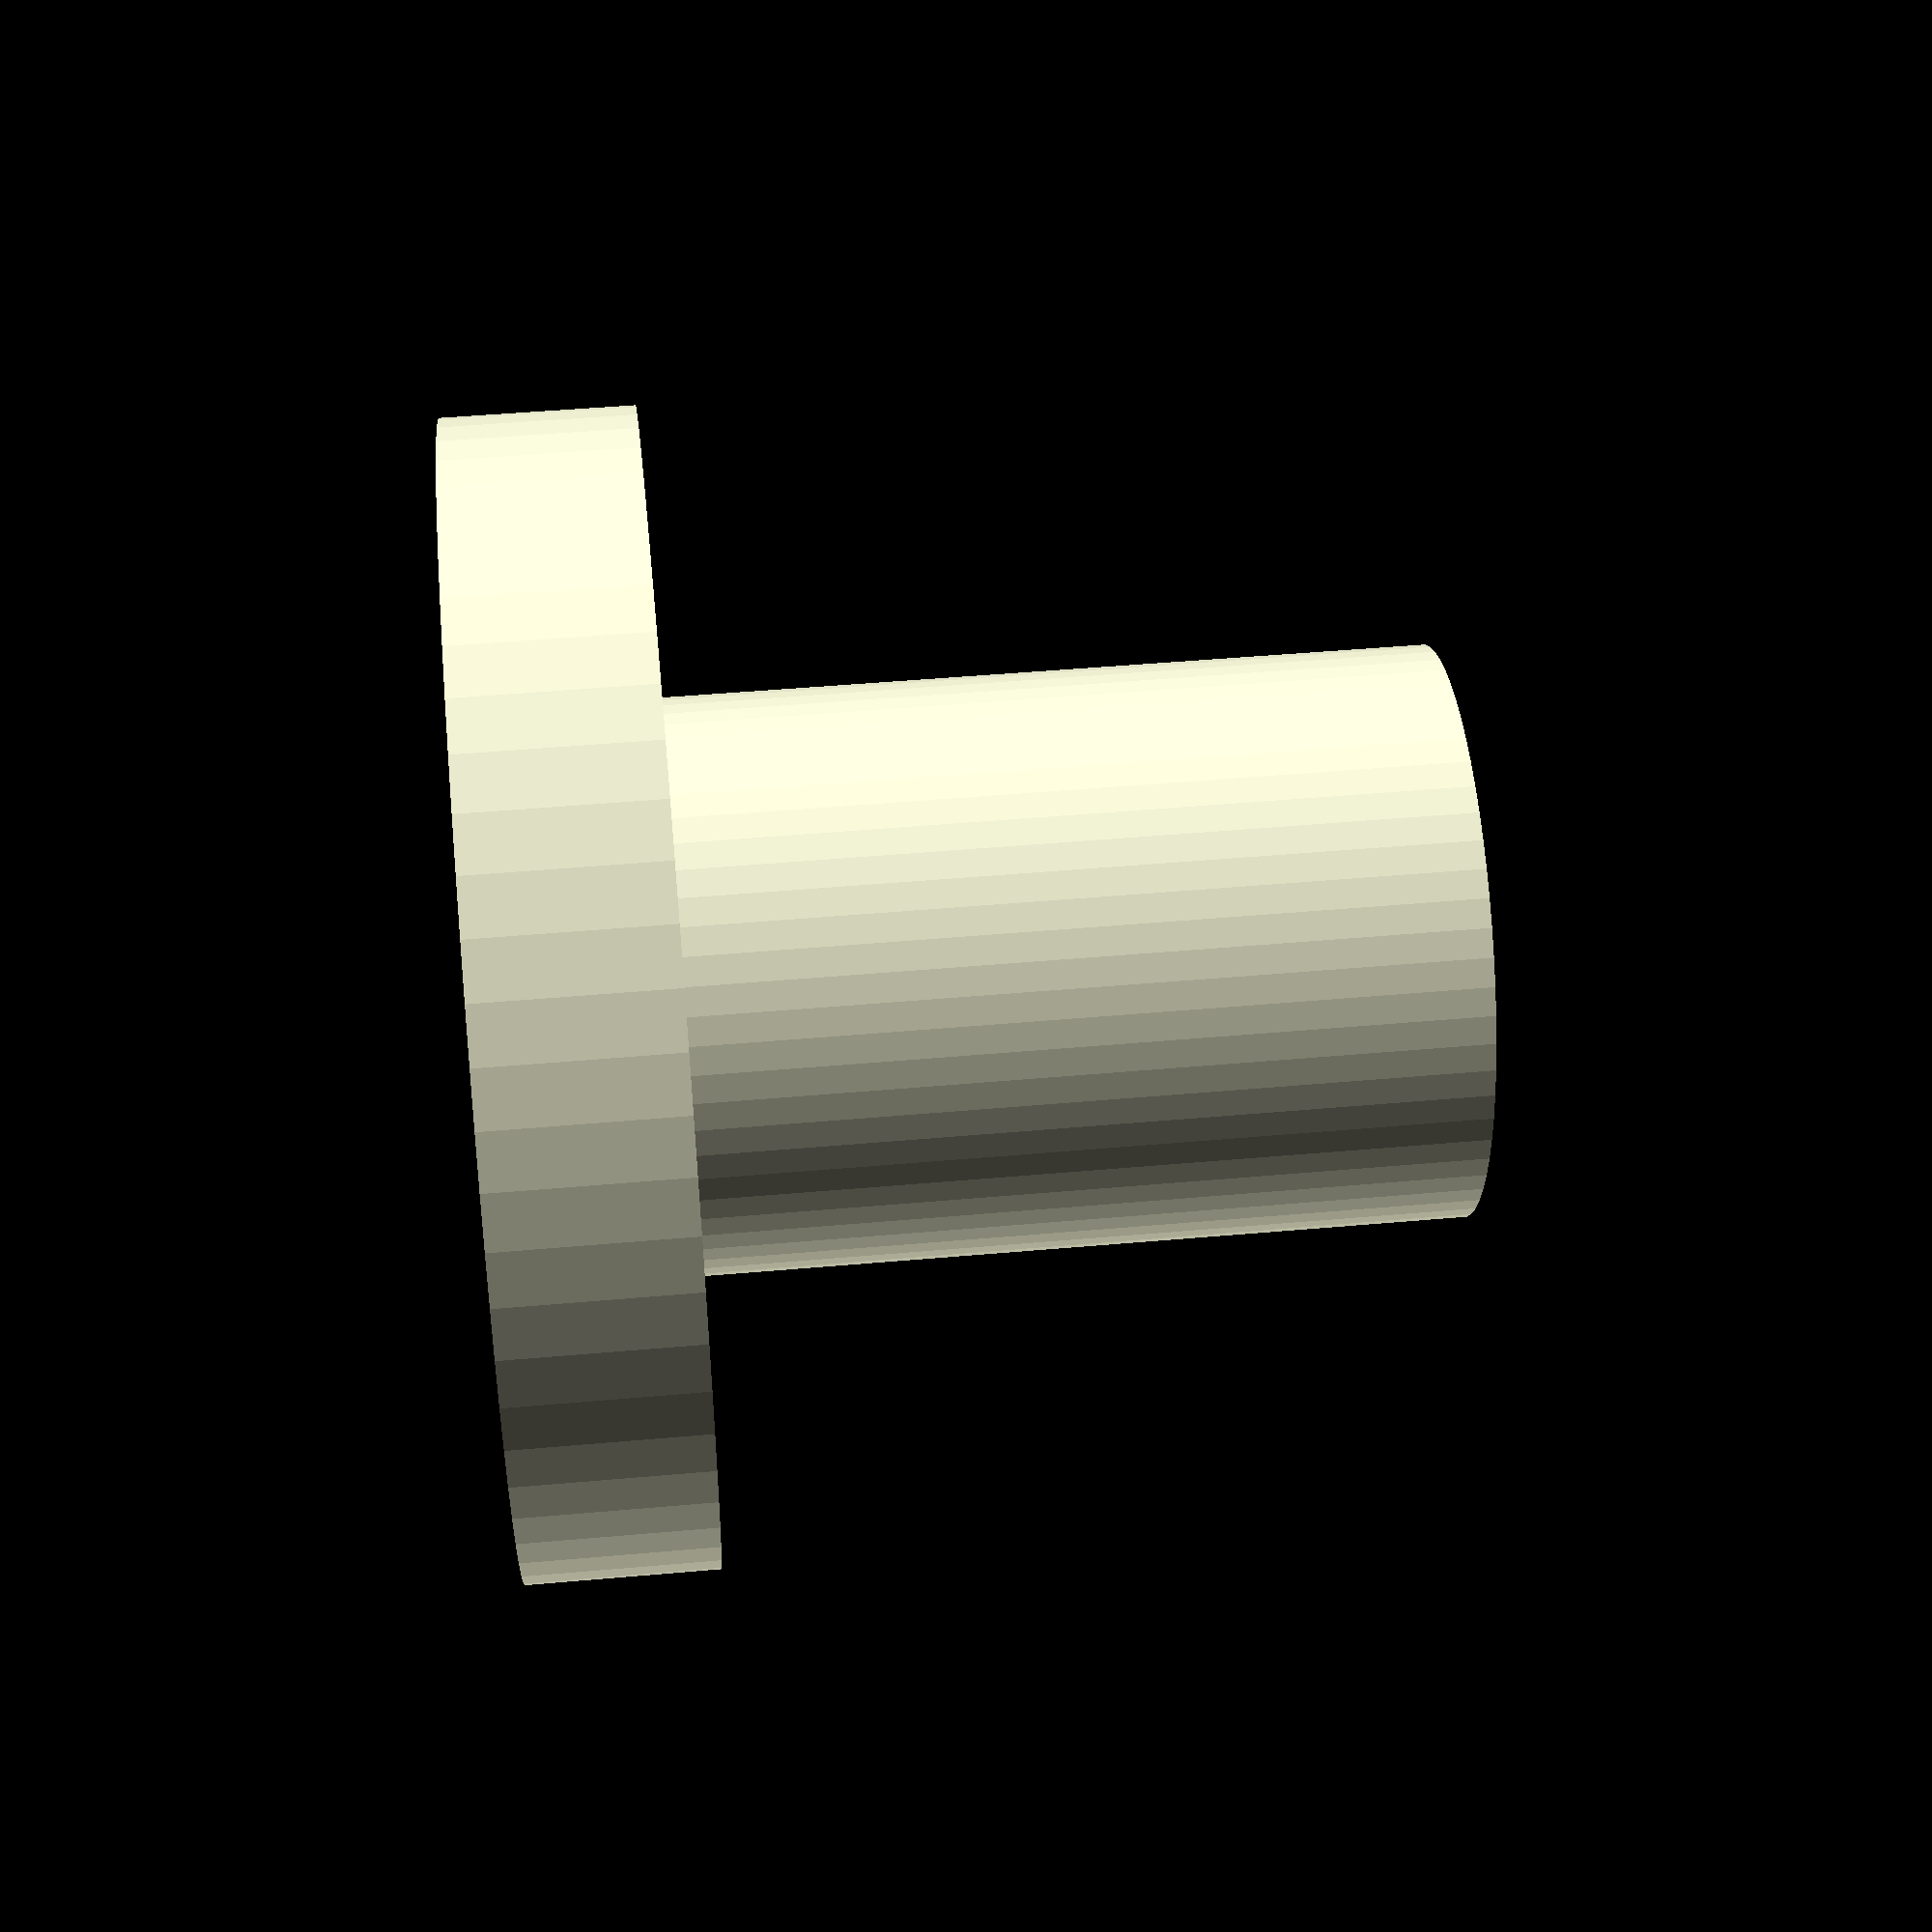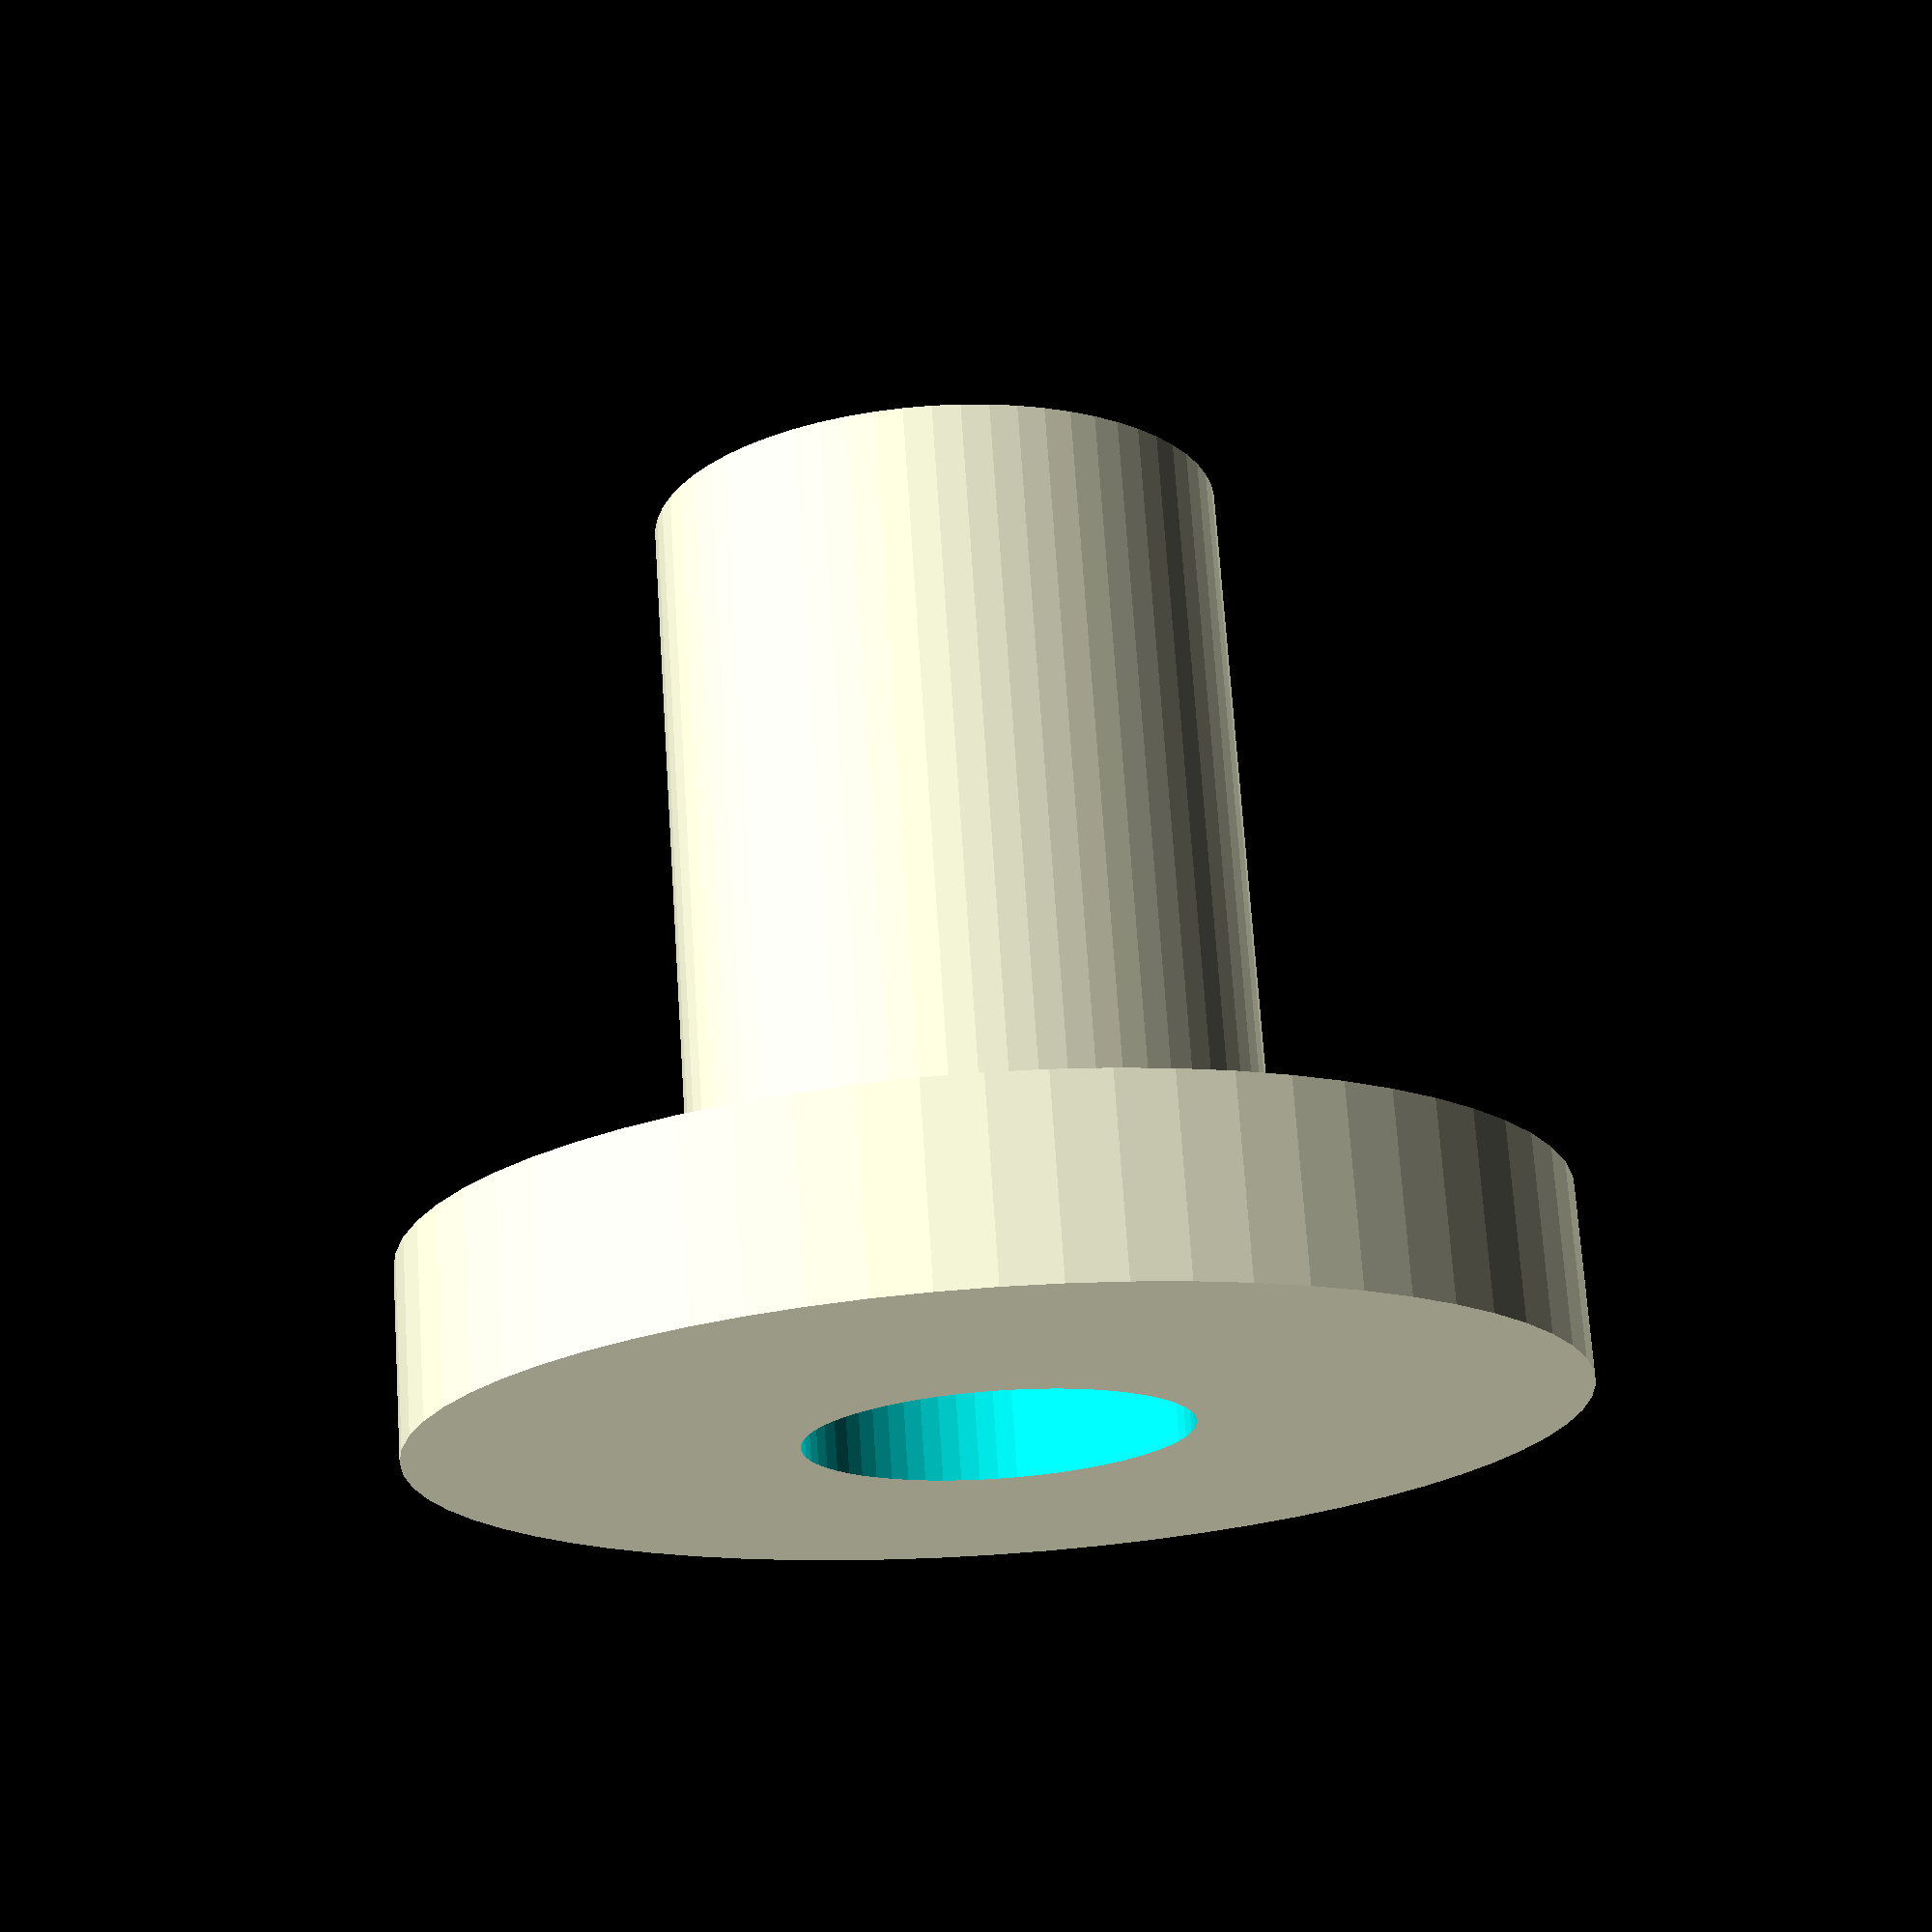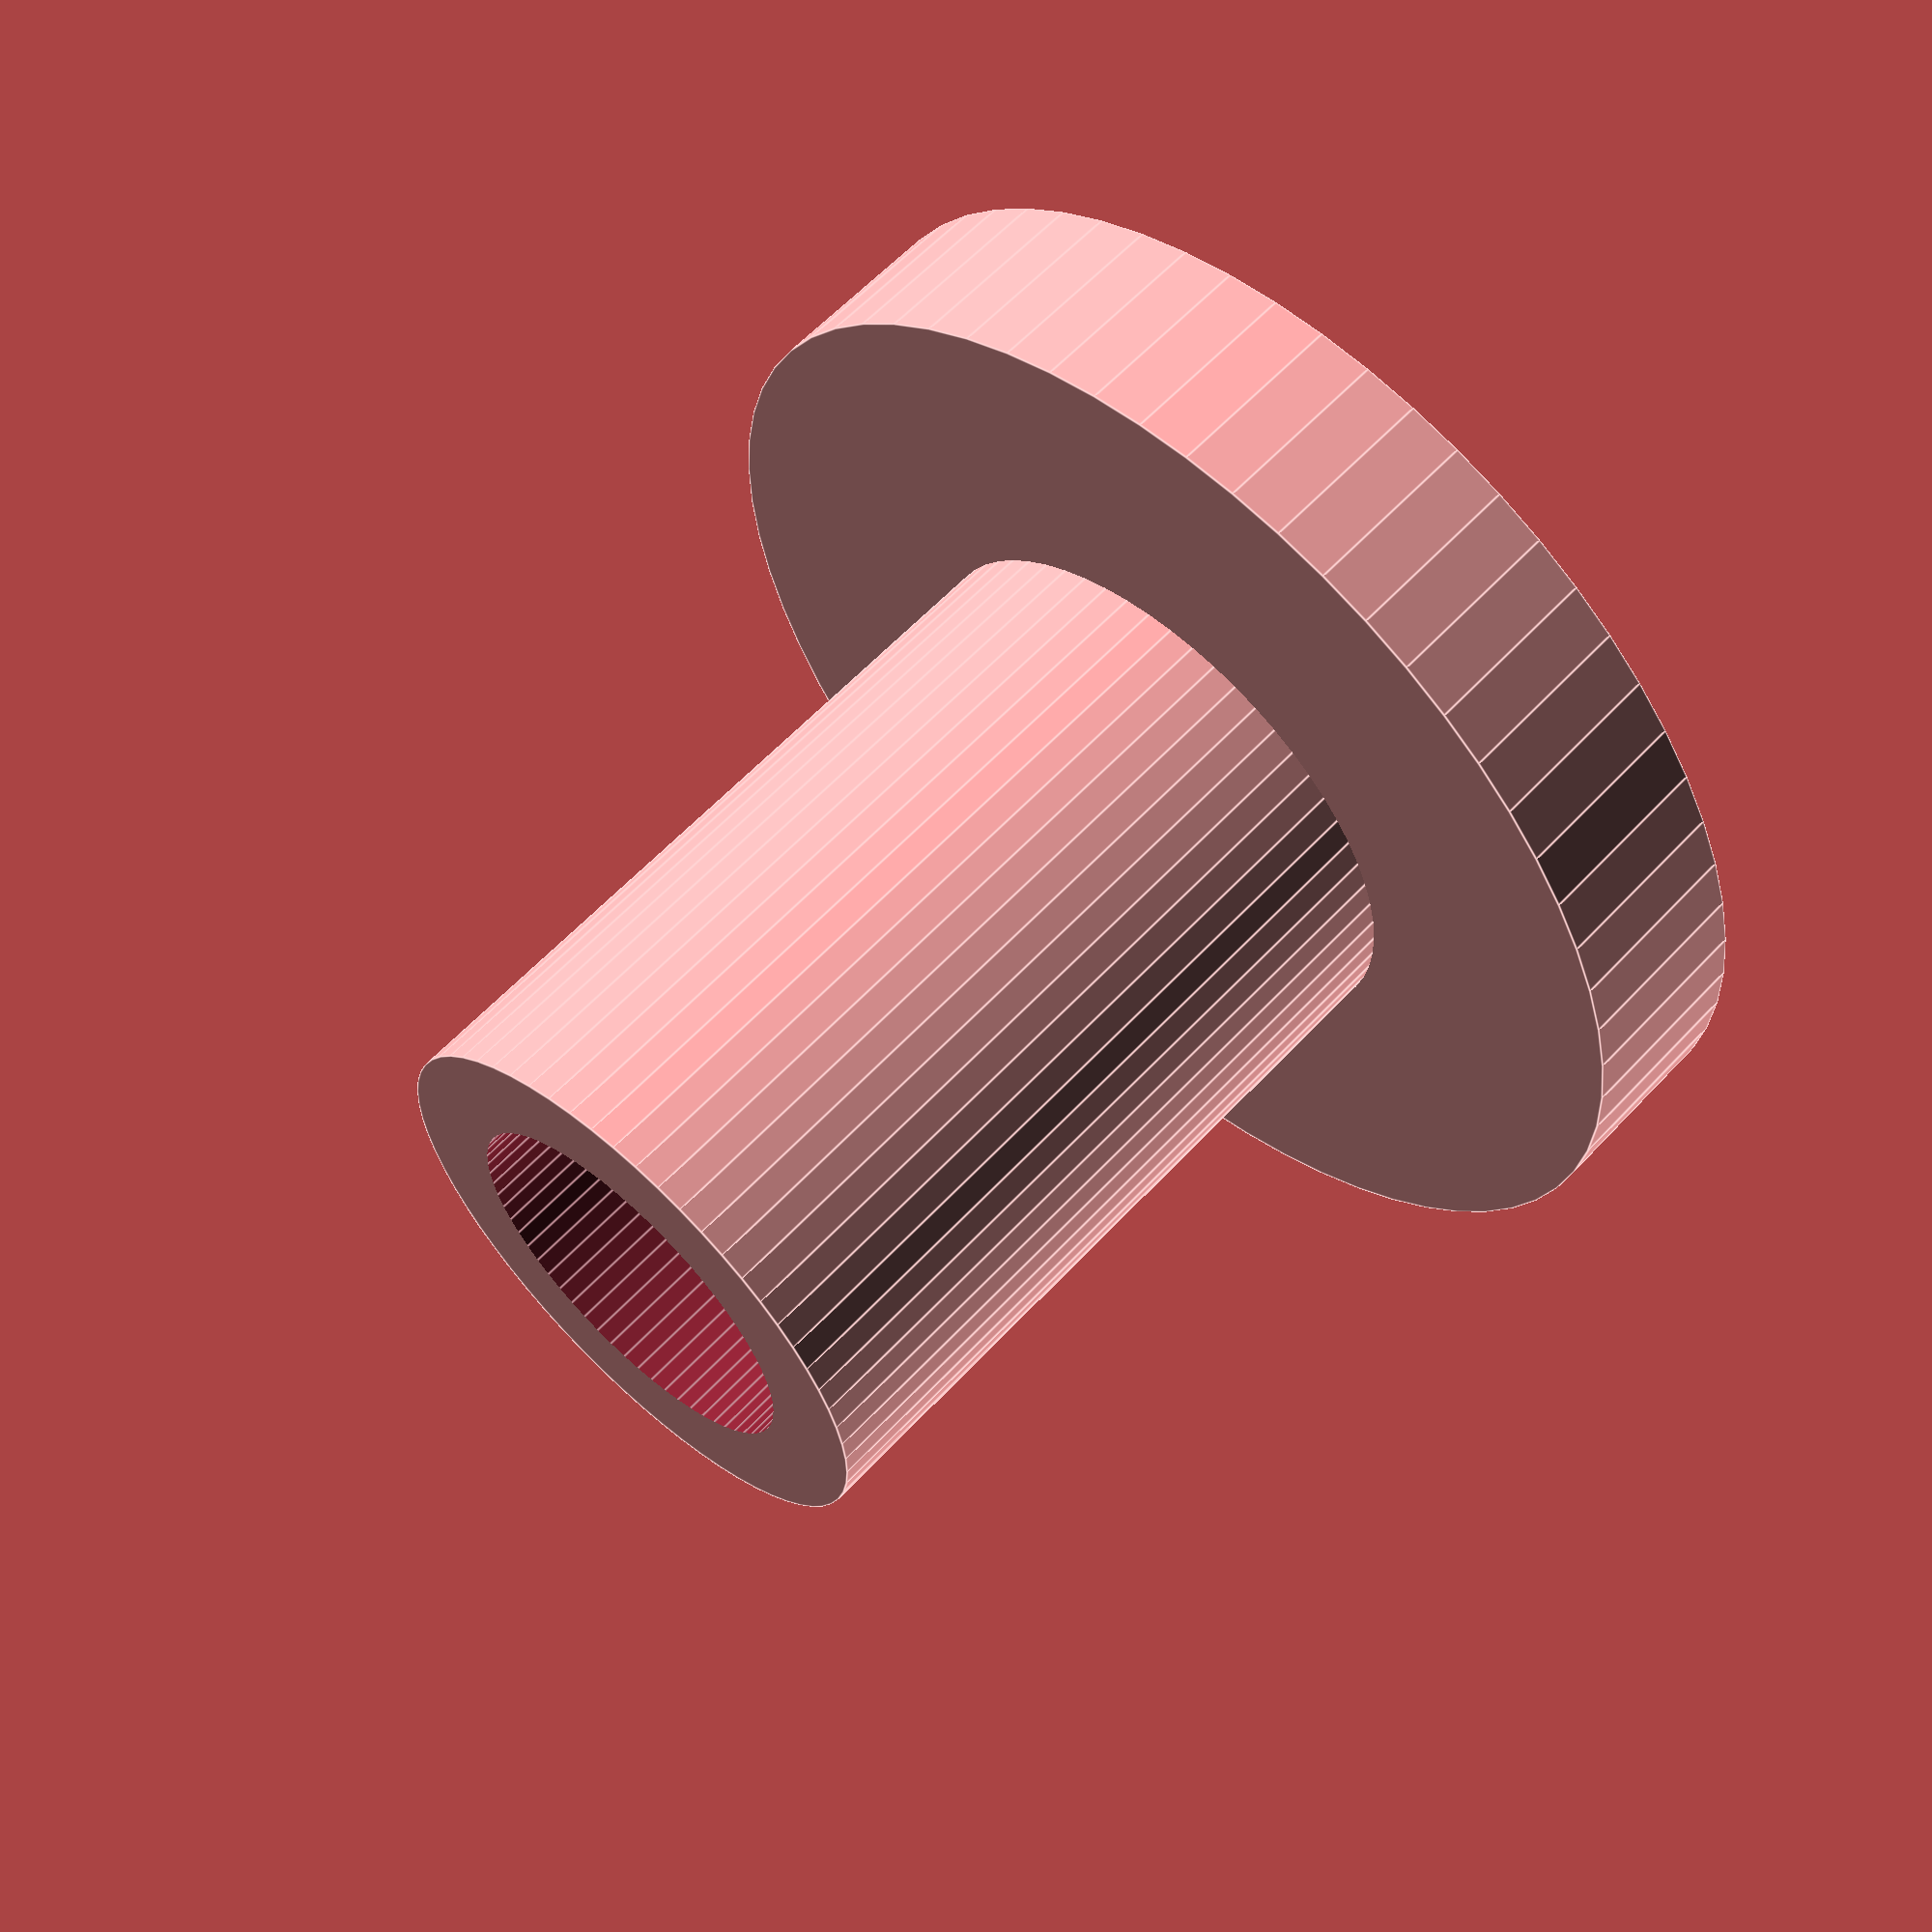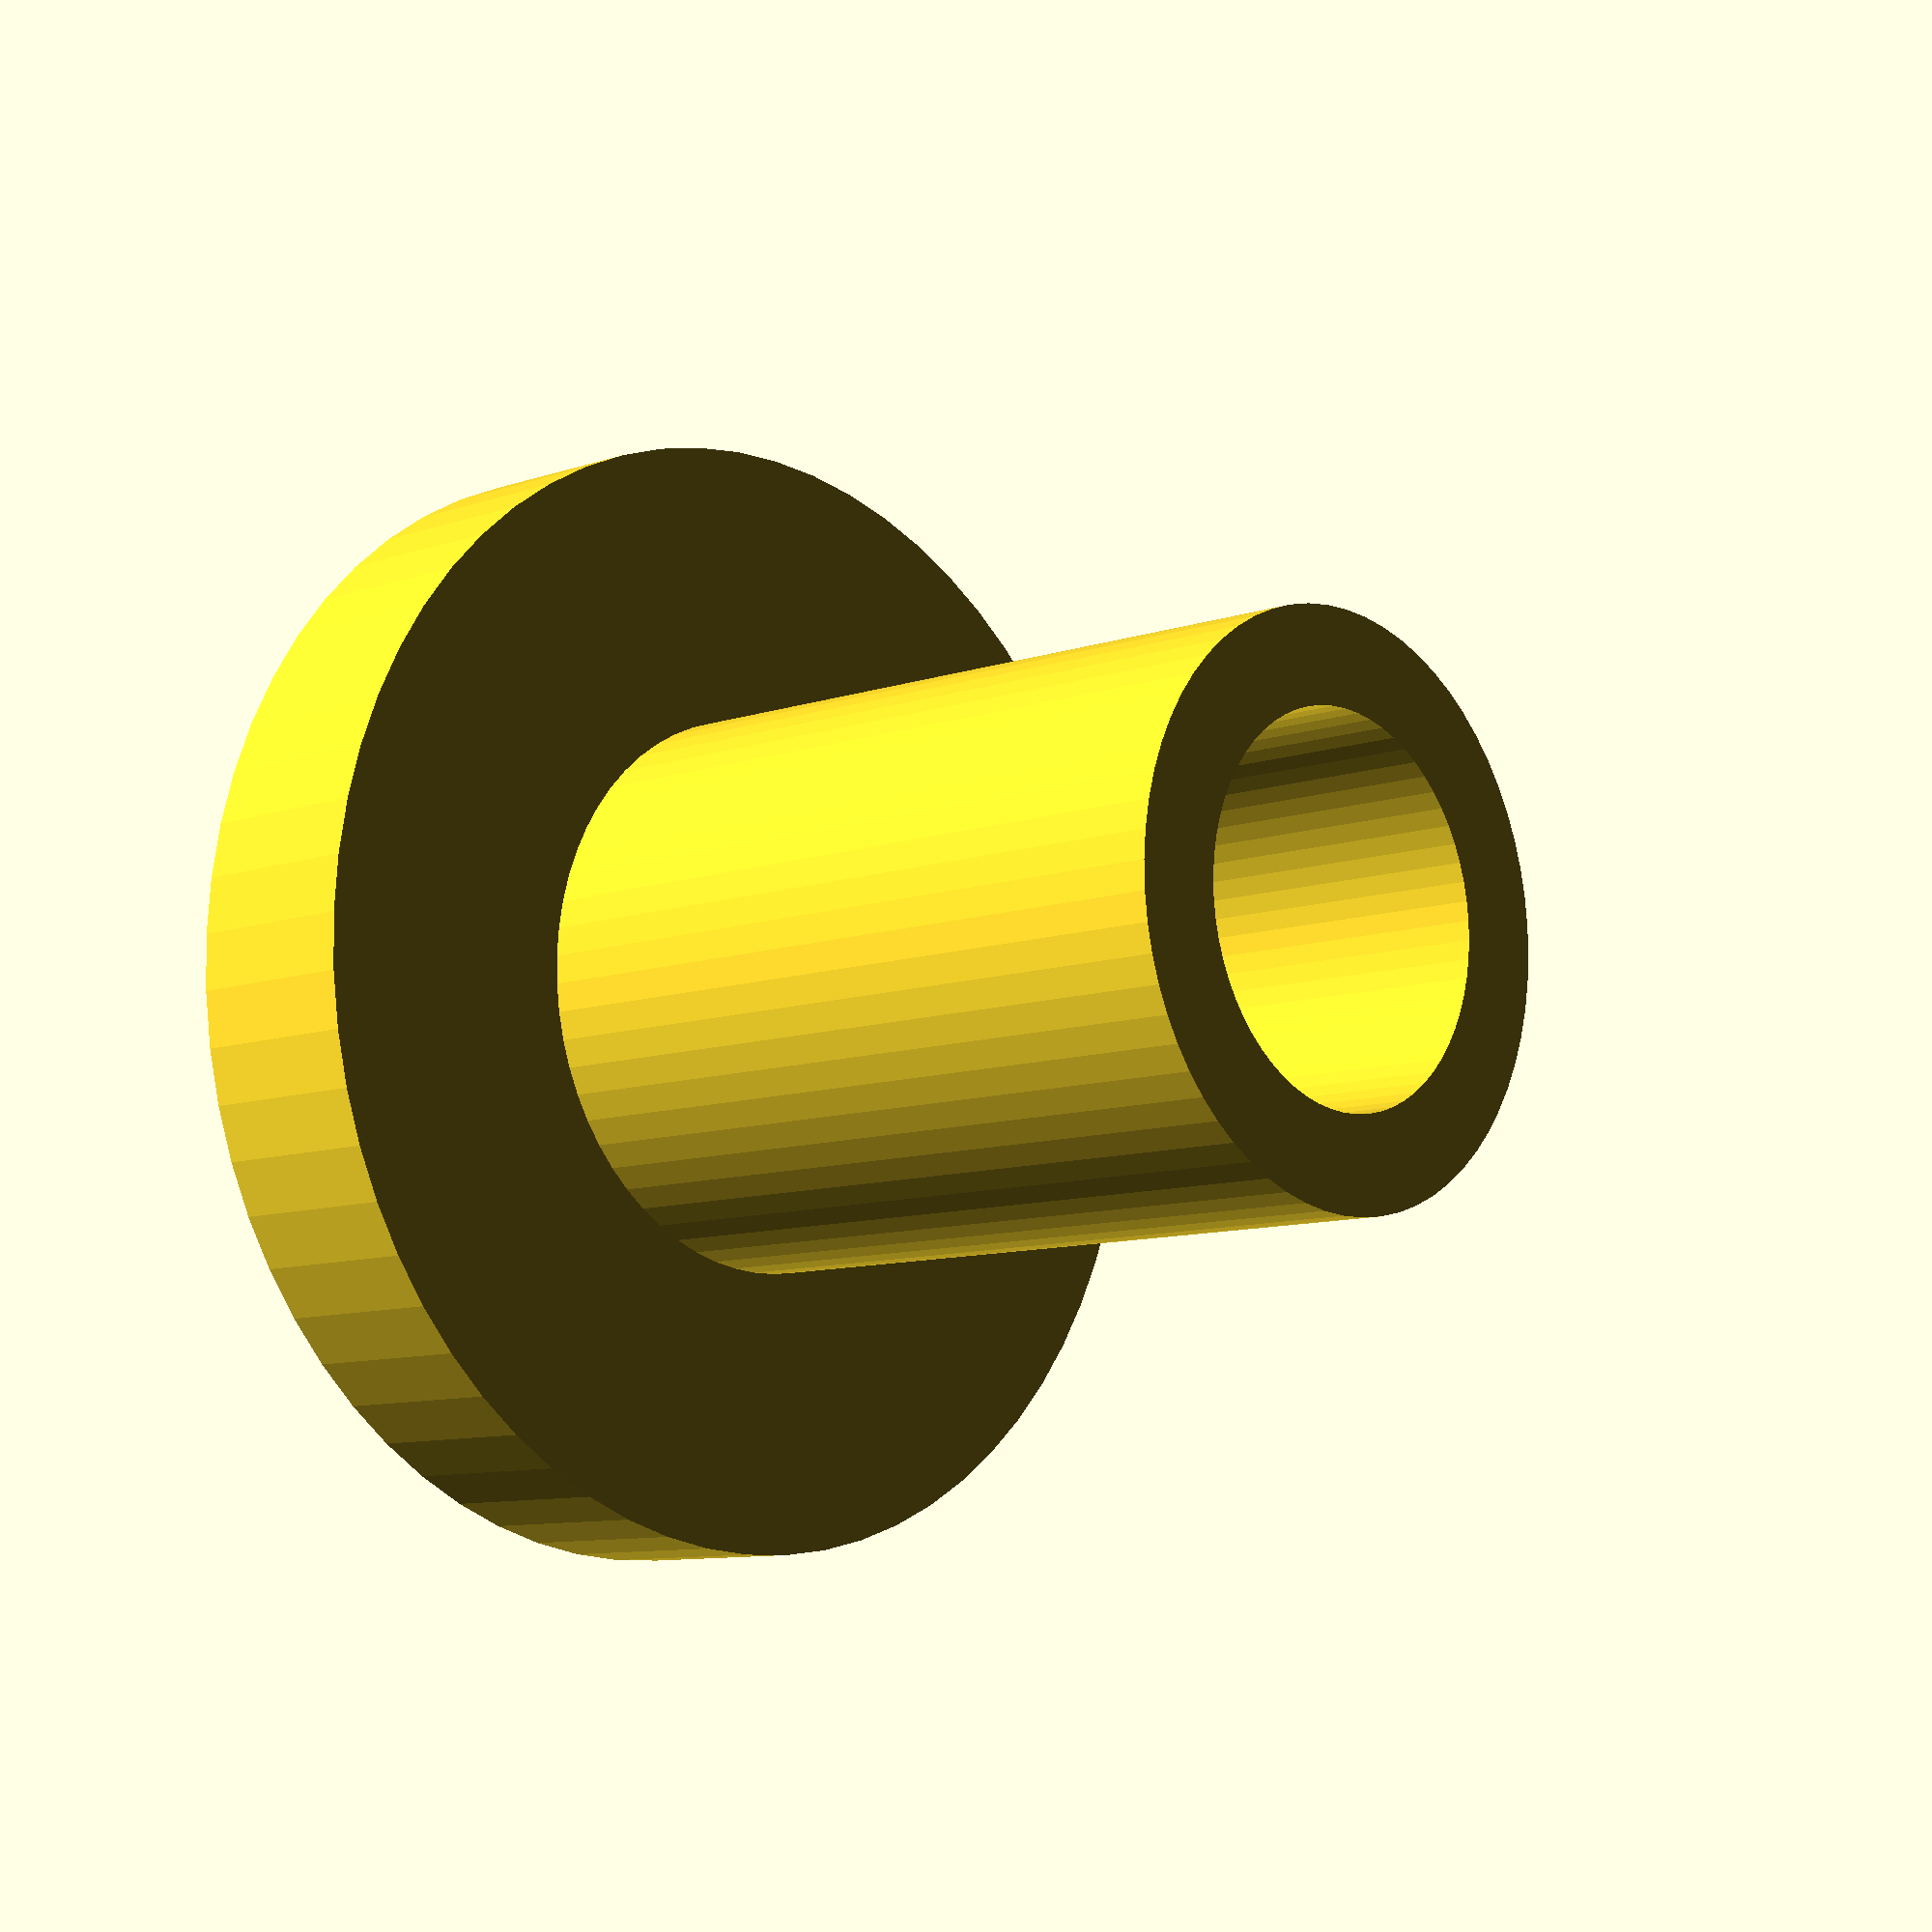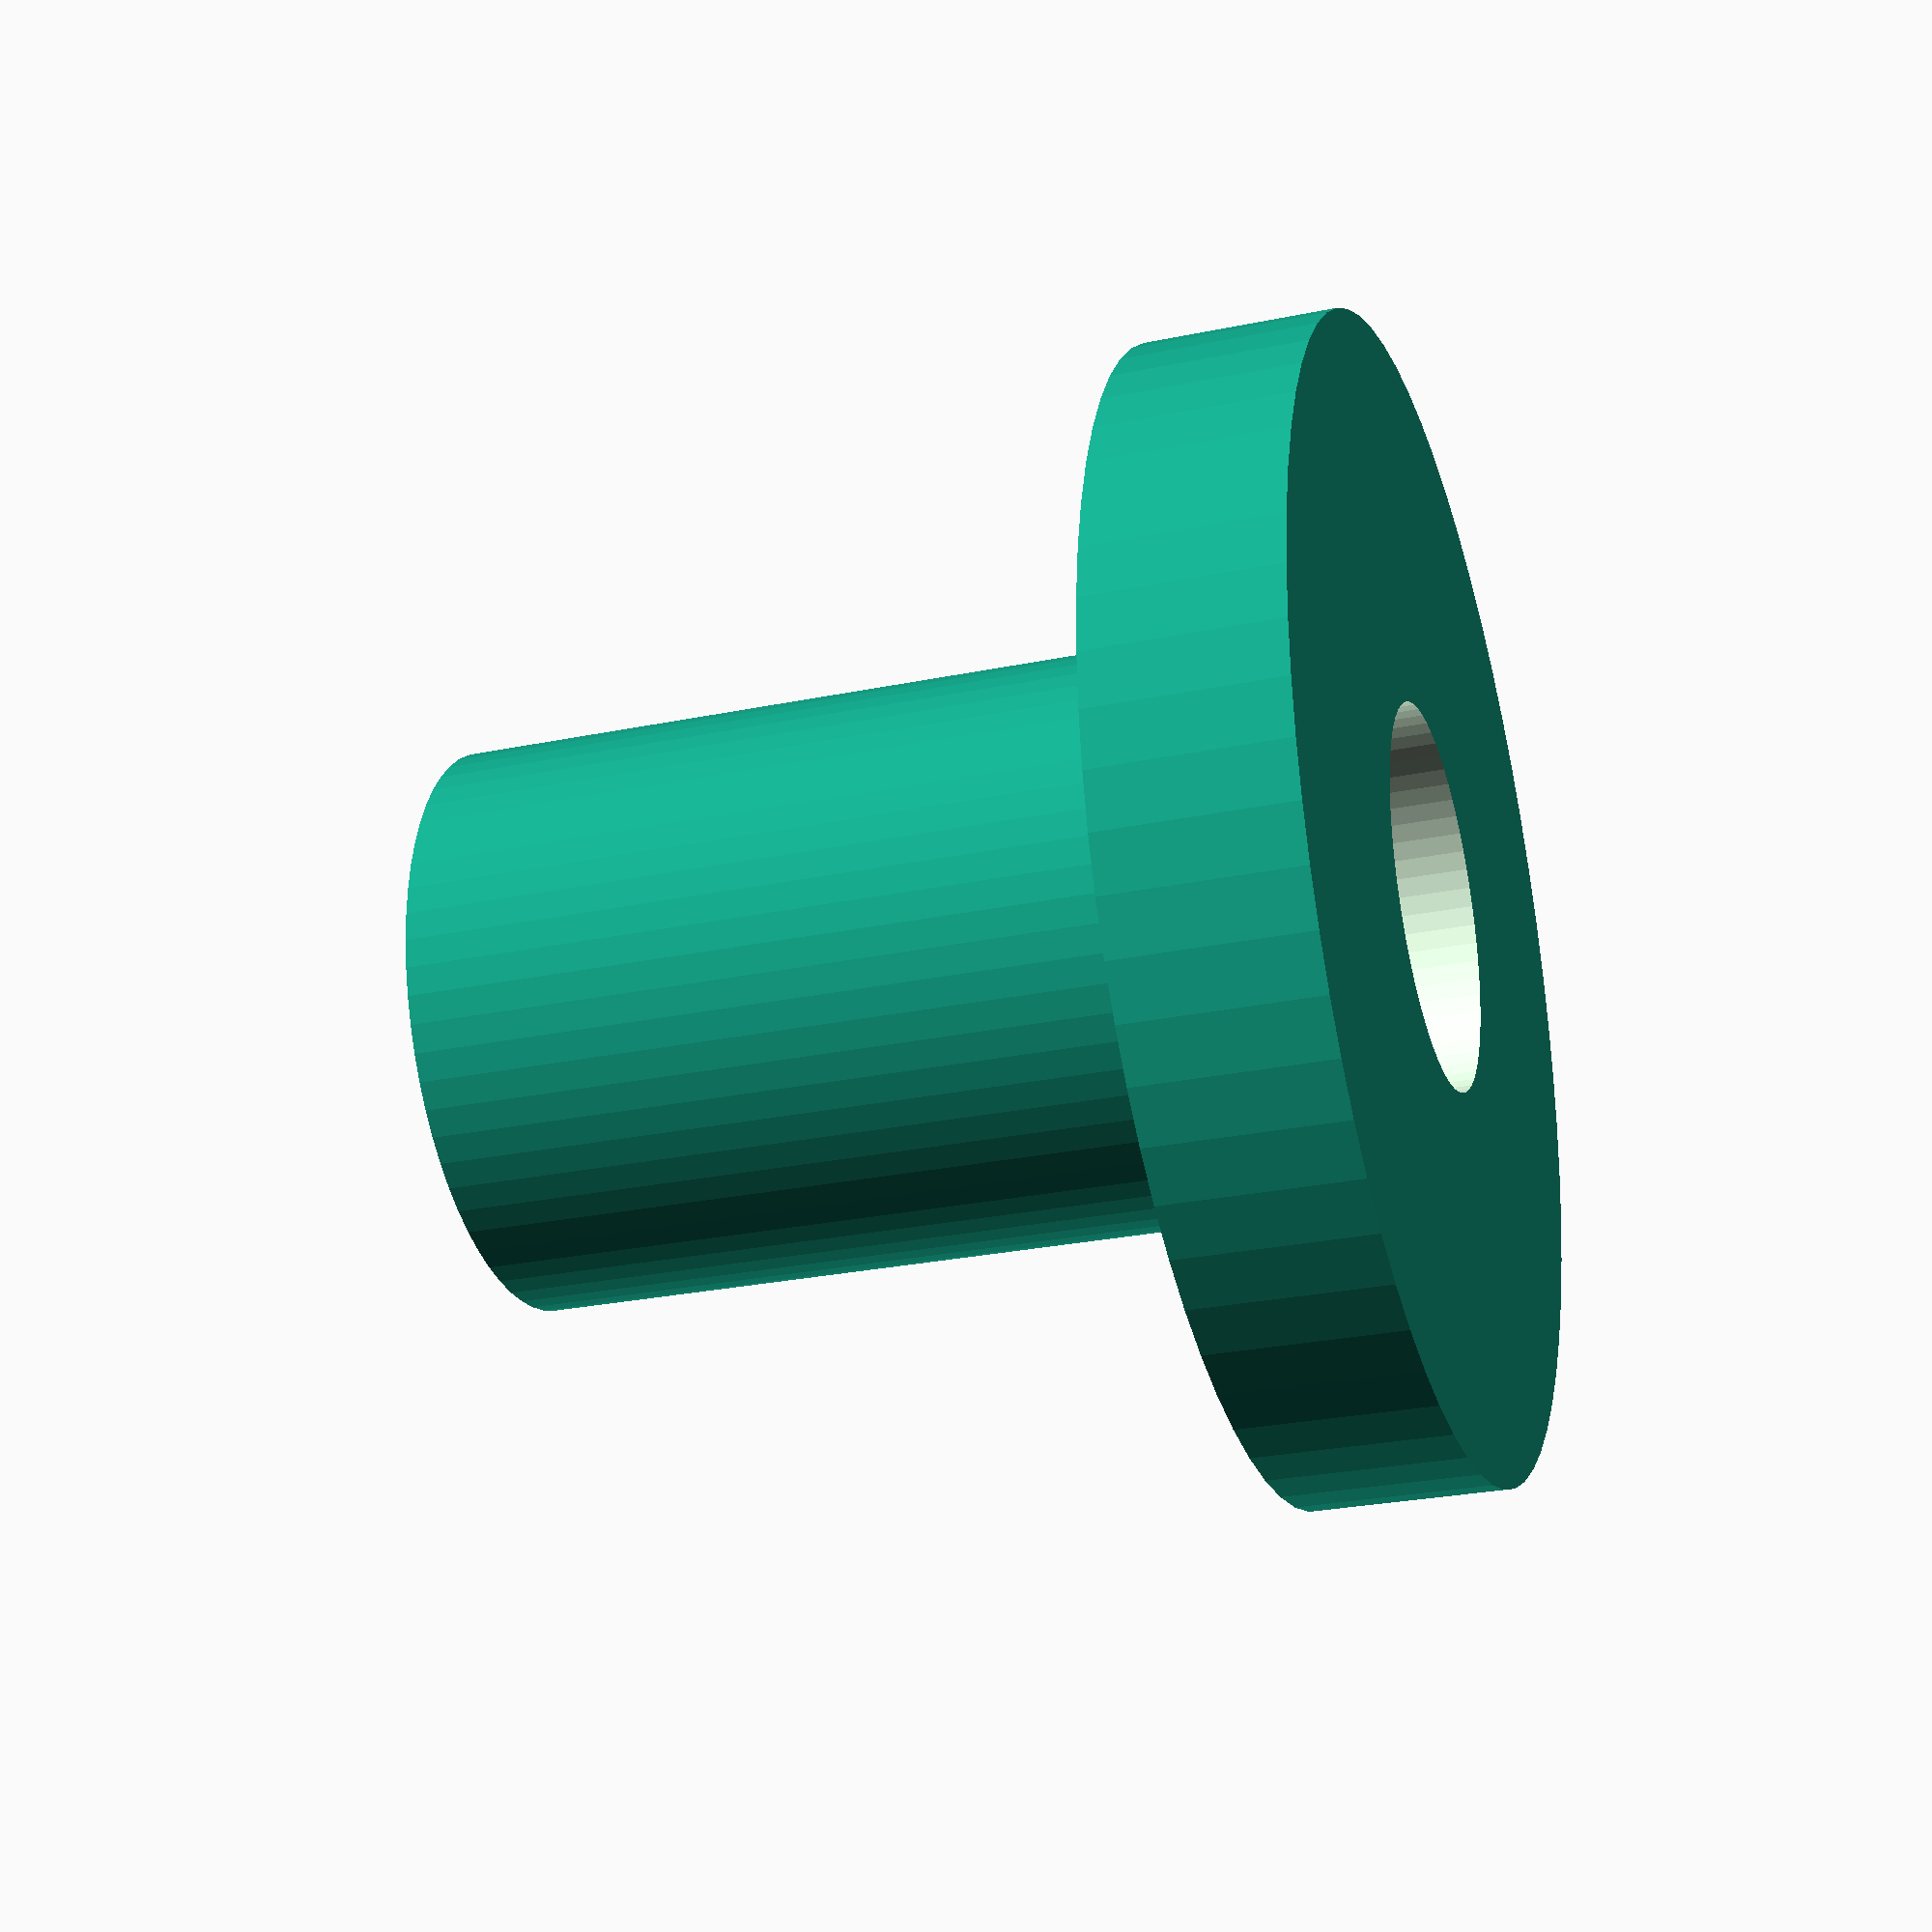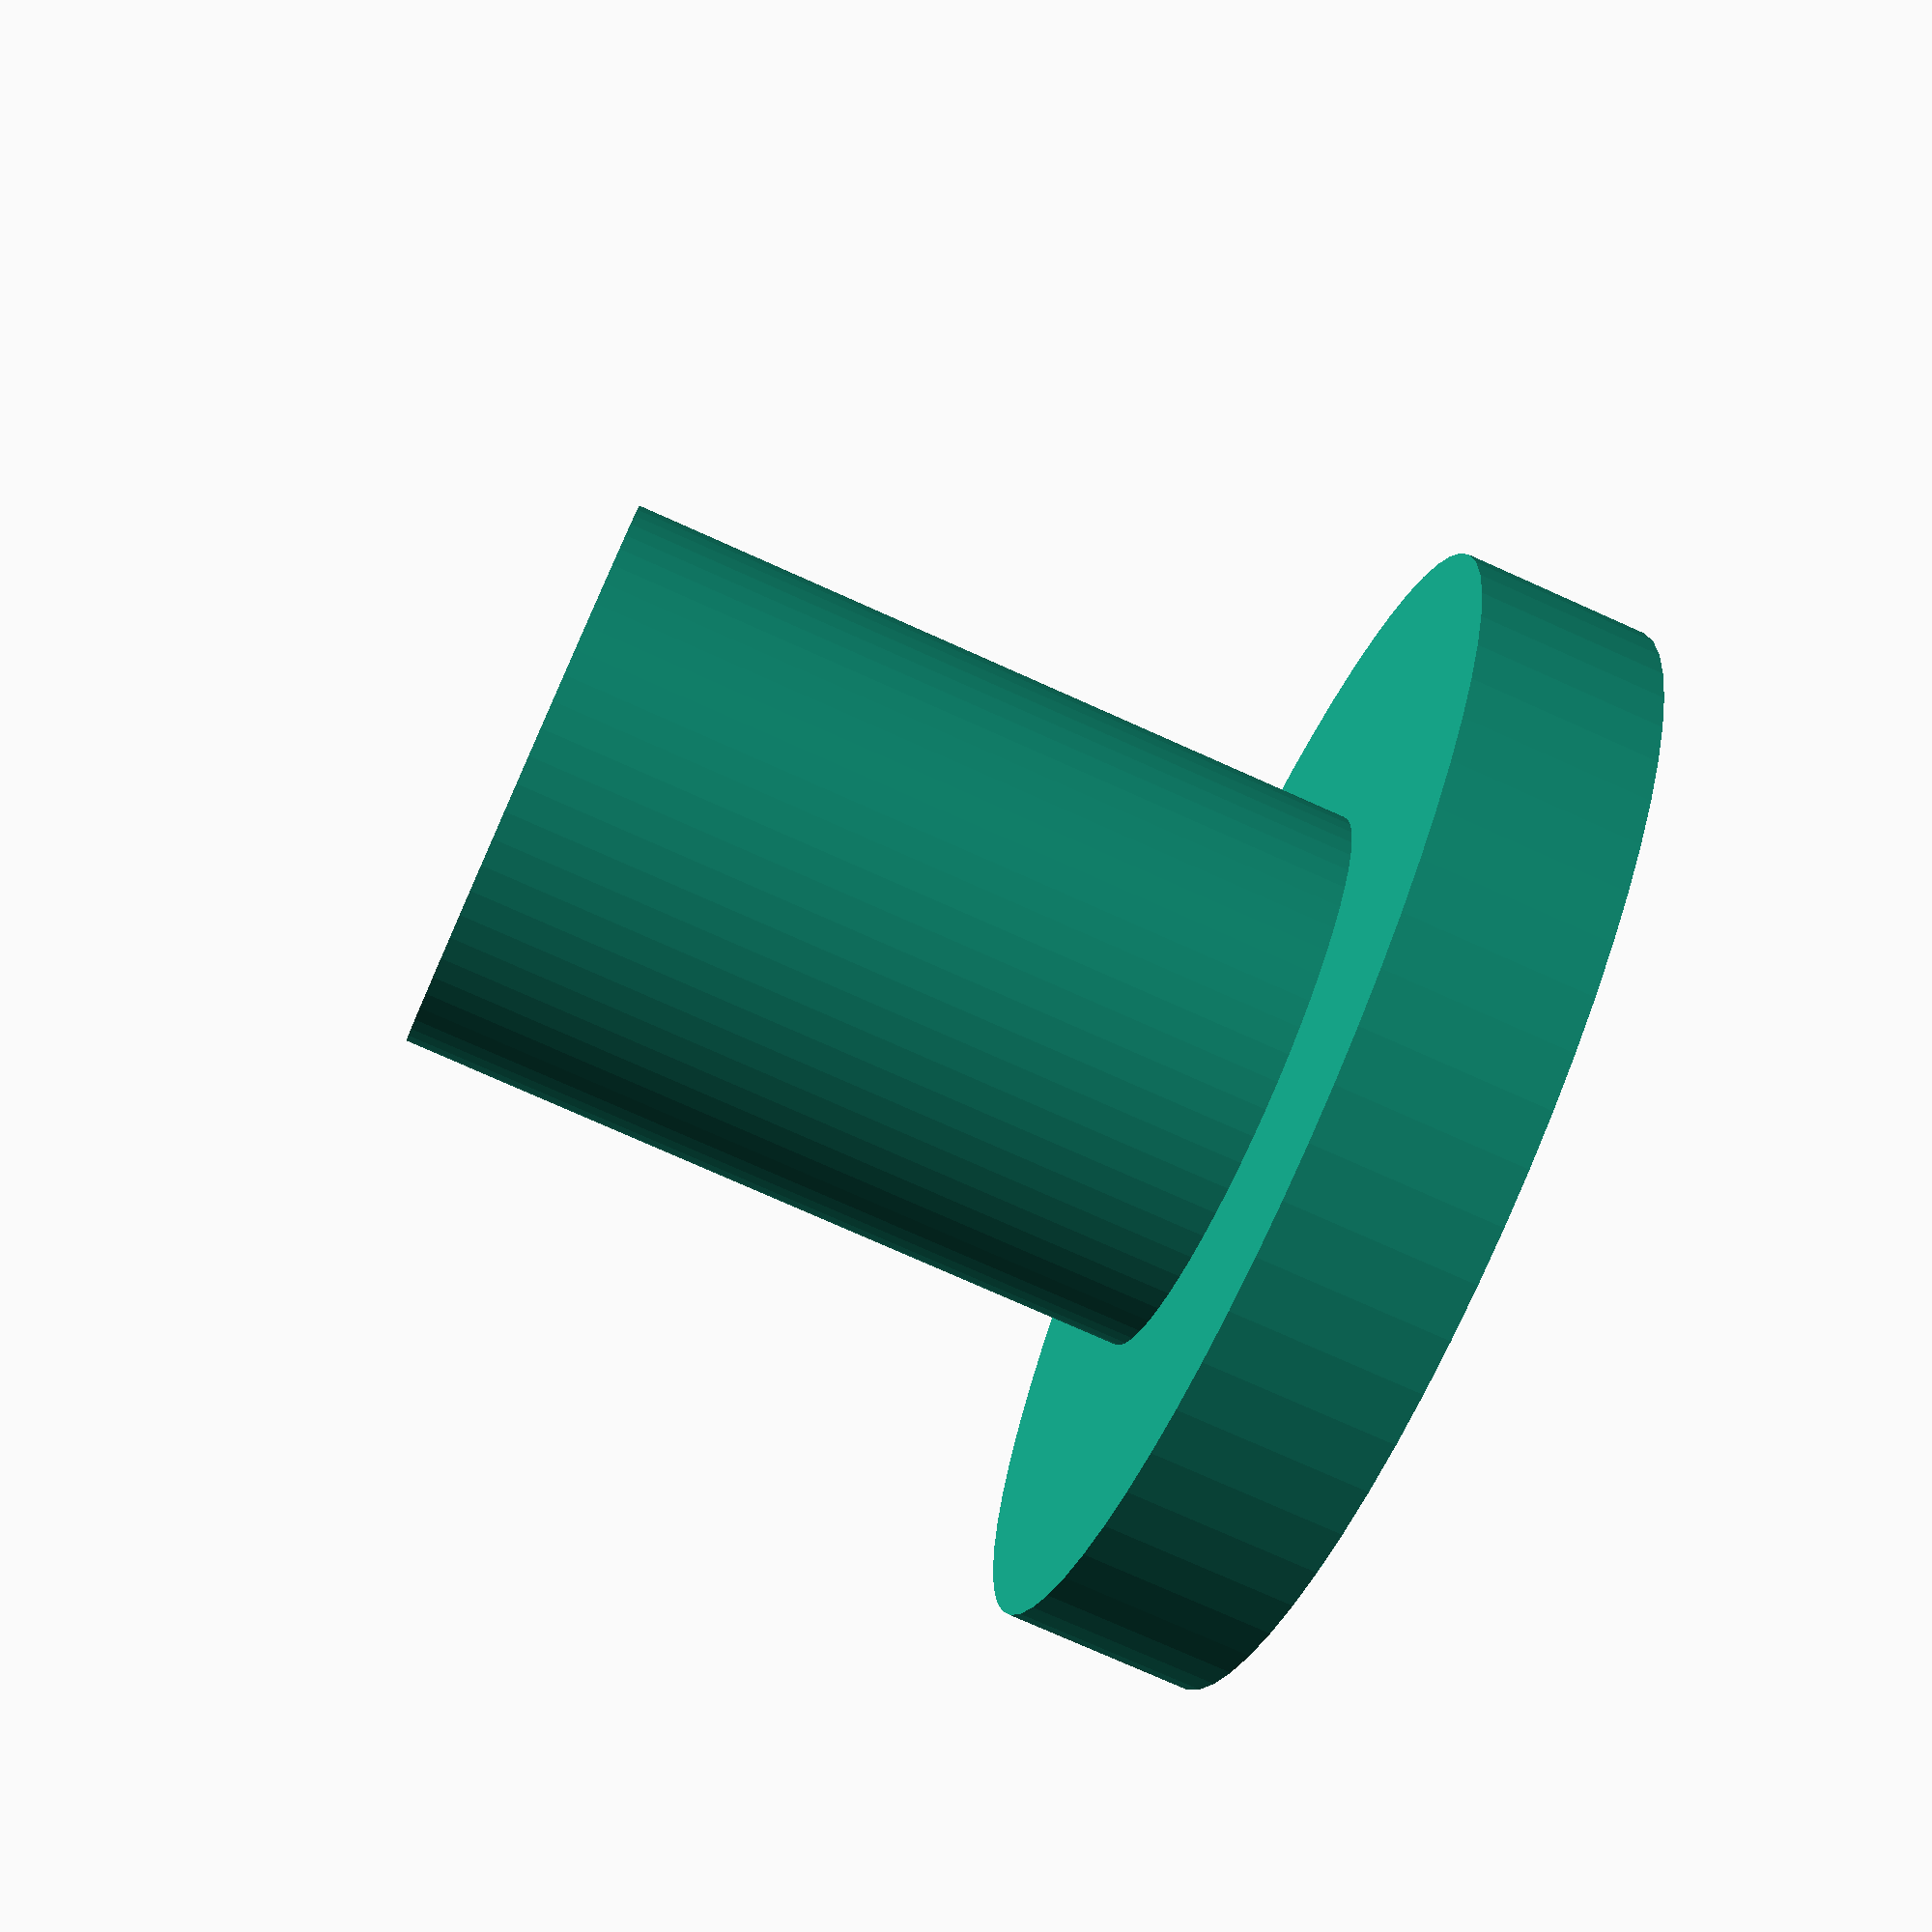
<openscad>
$fn=64;
difference() {
    union() {
        cylinder(h=10, d=6);
        cylinder(h=2, d=12);
    }
    translate([0,0,-1]) cylinder(h=12, d=4);
}

</openscad>
<views>
elev=133.5 azim=175.9 roll=275.8 proj=p view=solid
elev=288.3 azim=197.2 roll=176.2 proj=p view=wireframe
elev=300.0 azim=29.1 roll=42.5 proj=p view=edges
elev=9.4 azim=18.4 roll=312.6 proj=p view=wireframe
elev=27.0 azim=232.0 roll=107.9 proj=p view=solid
elev=76.7 azim=243.2 roll=65.9 proj=p view=solid
</views>
